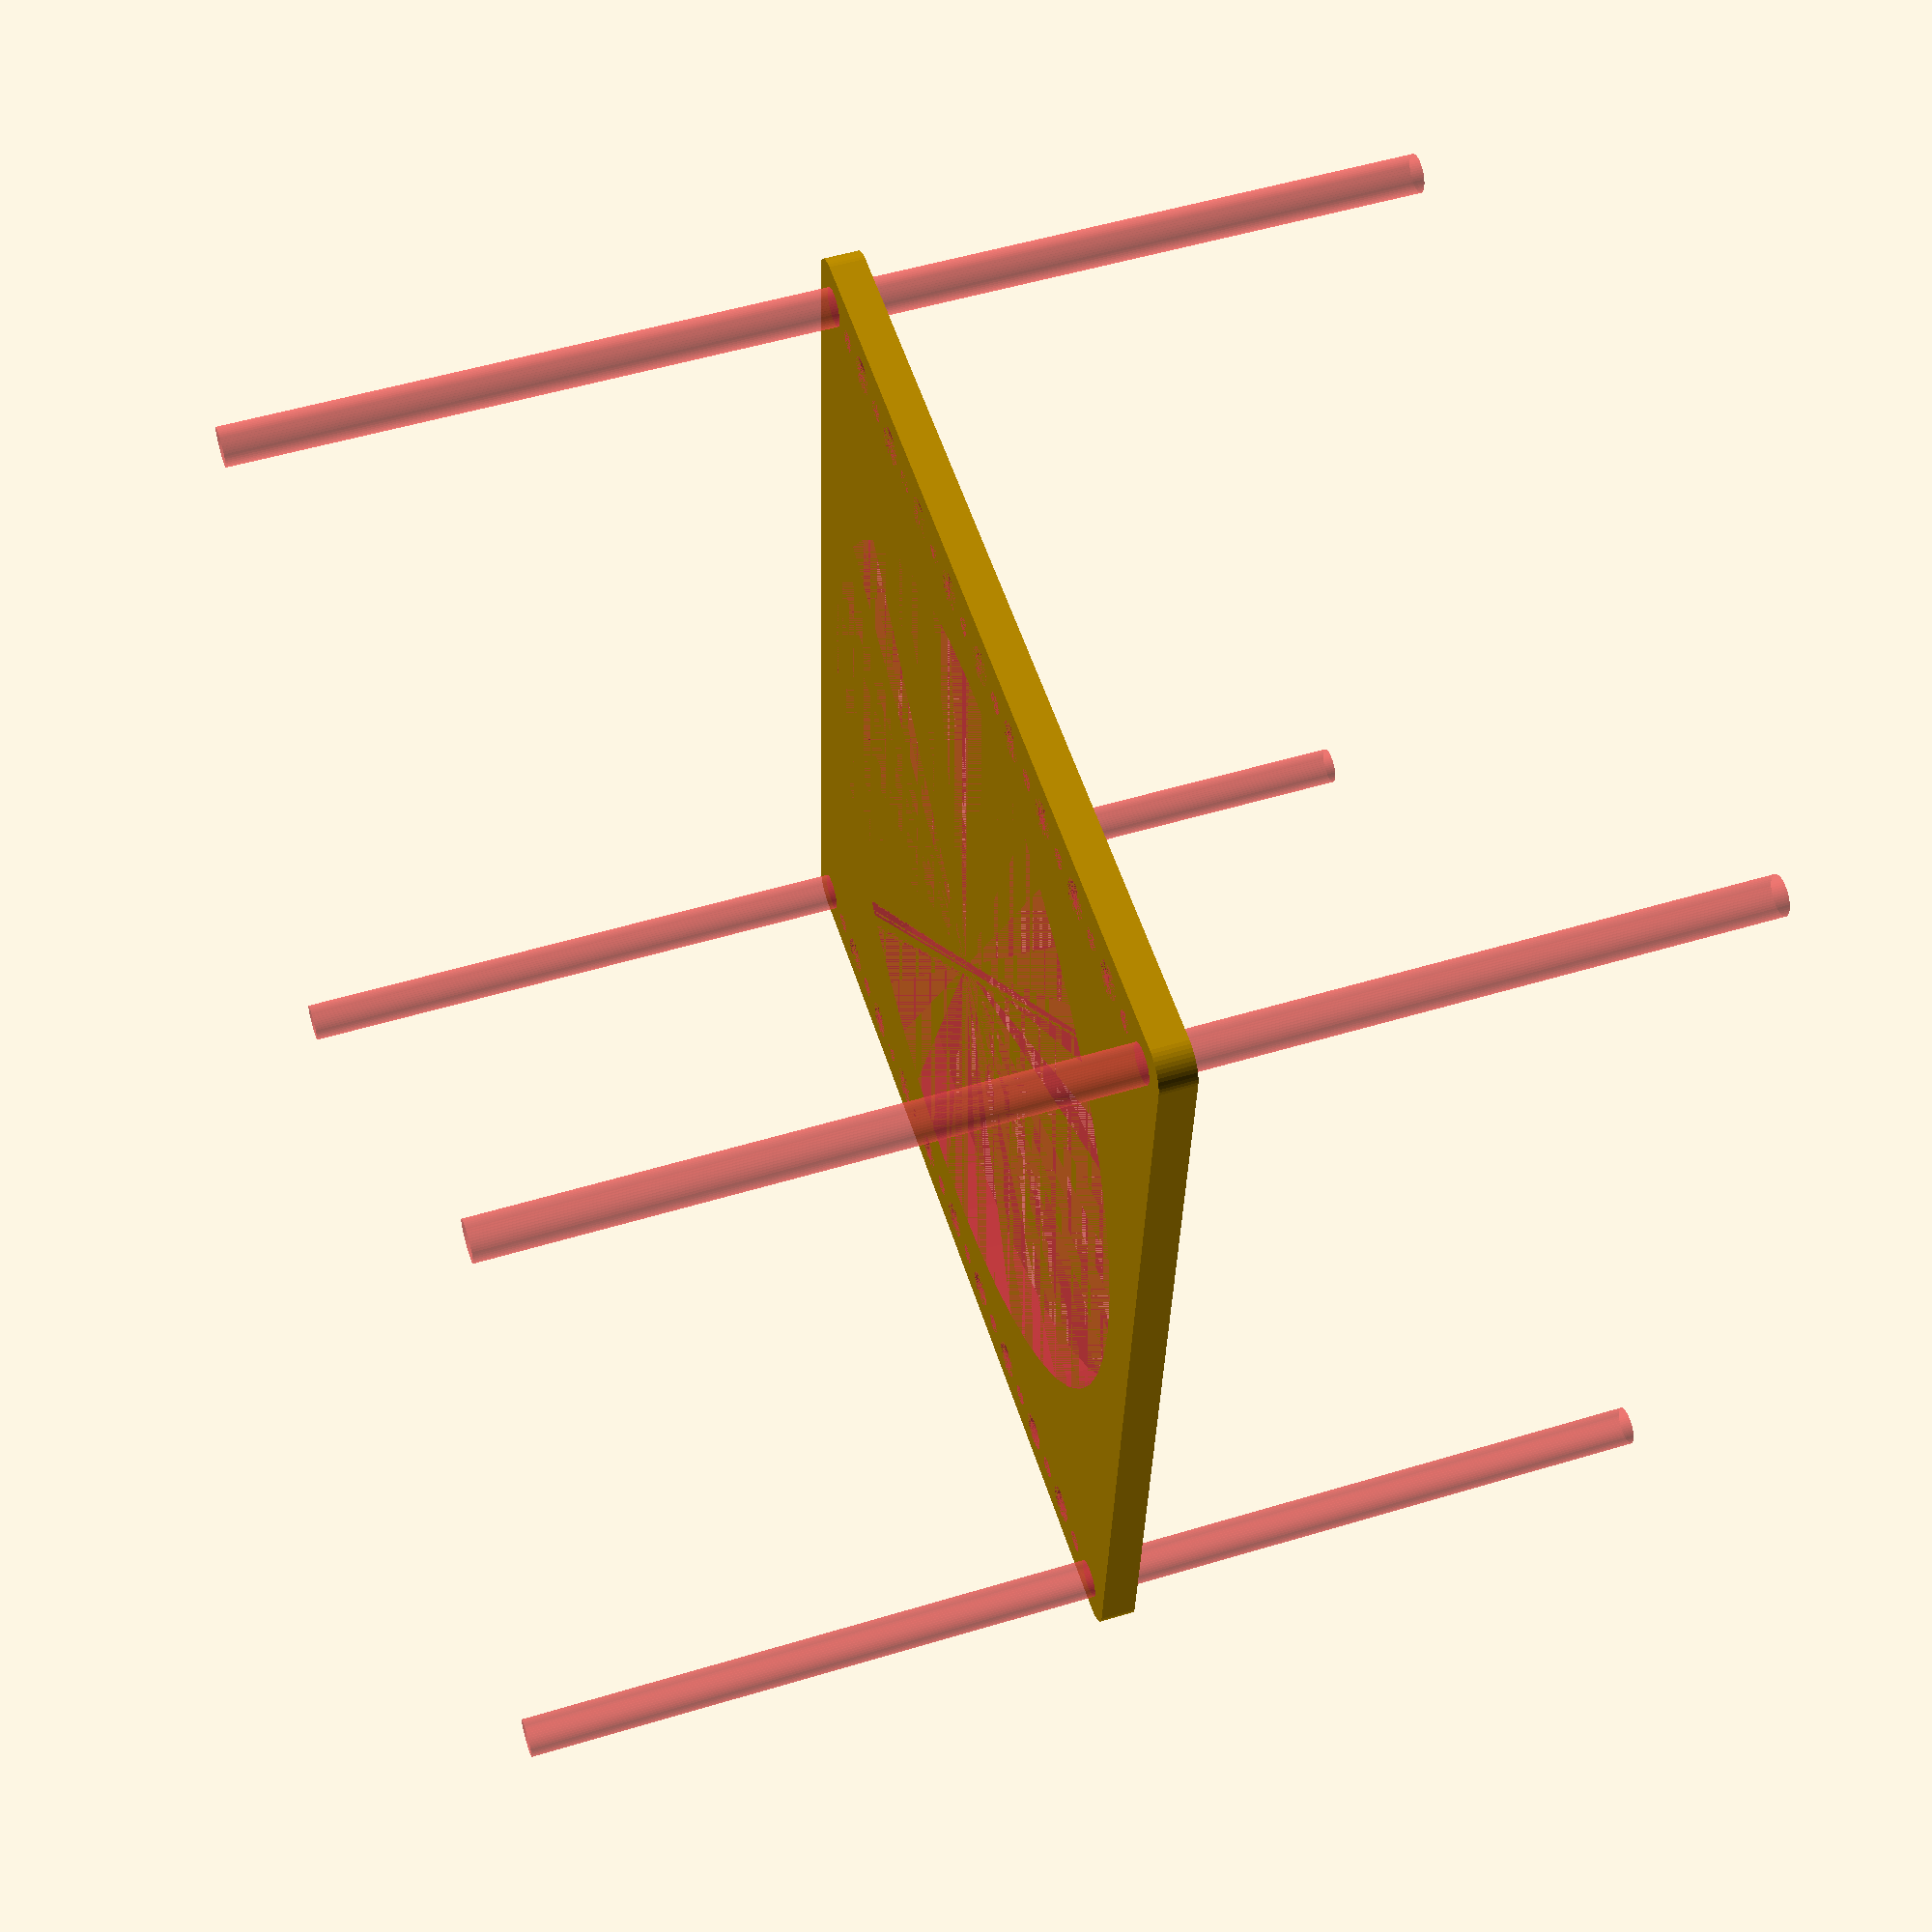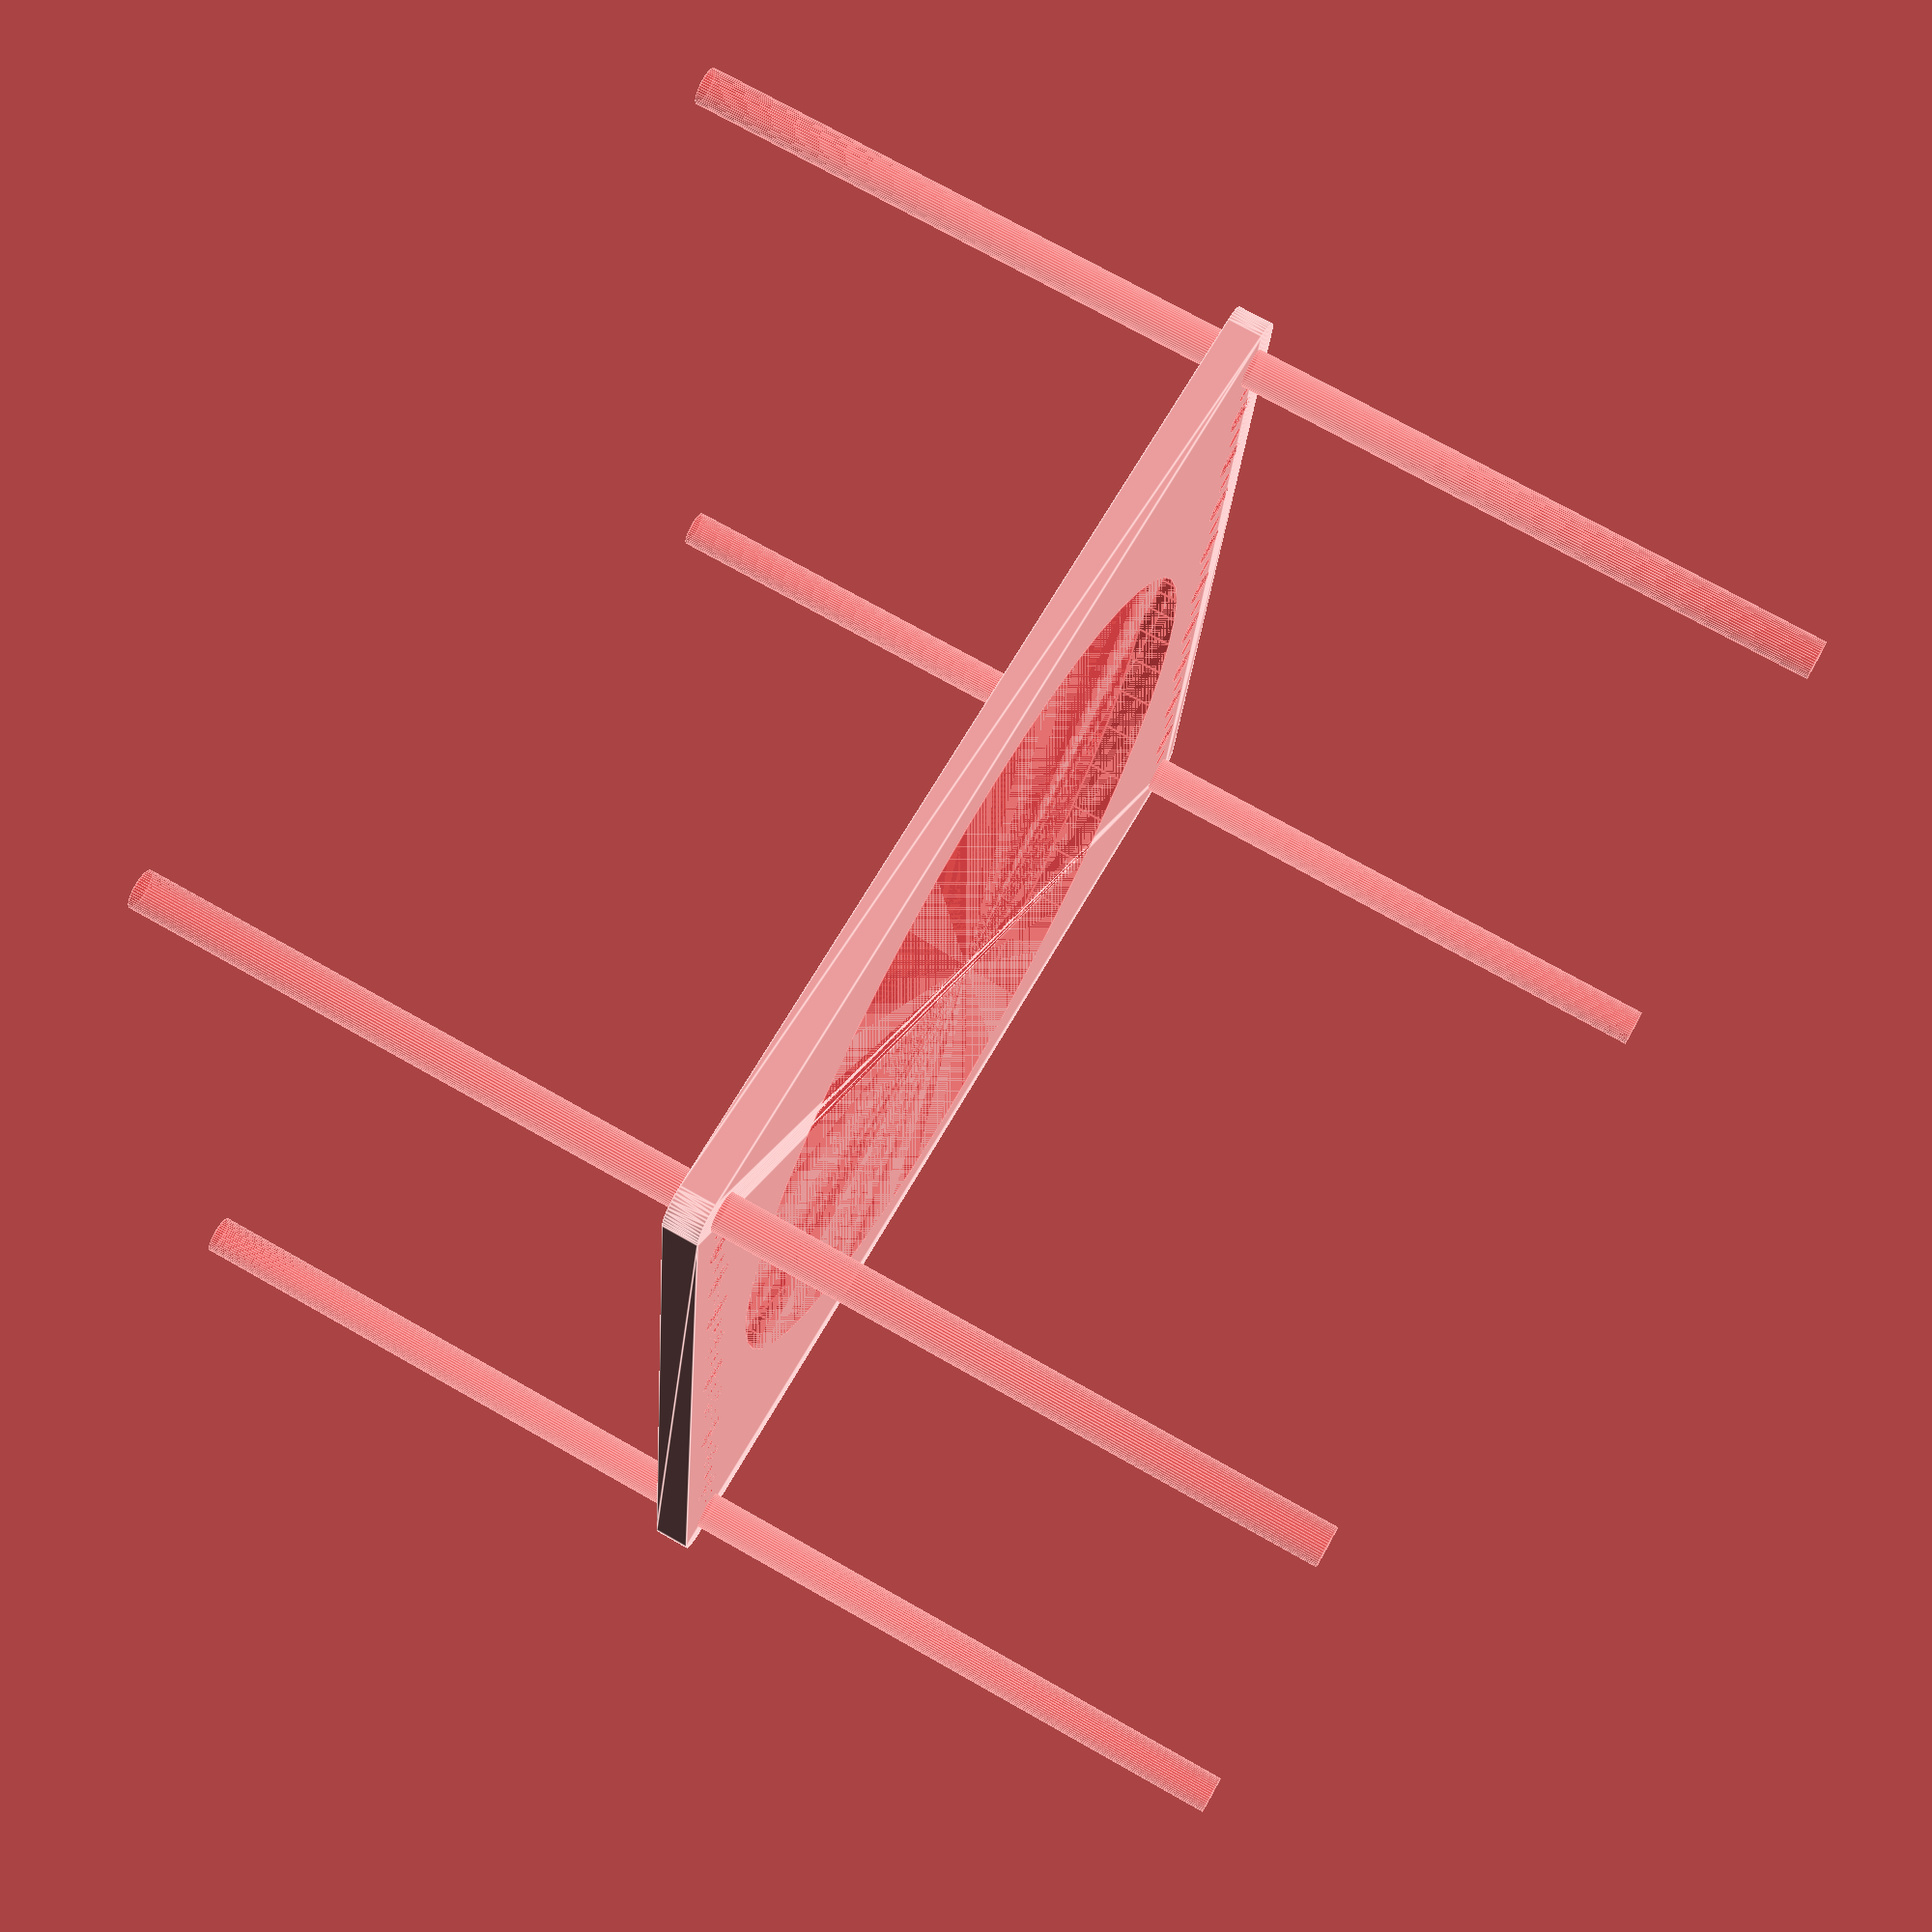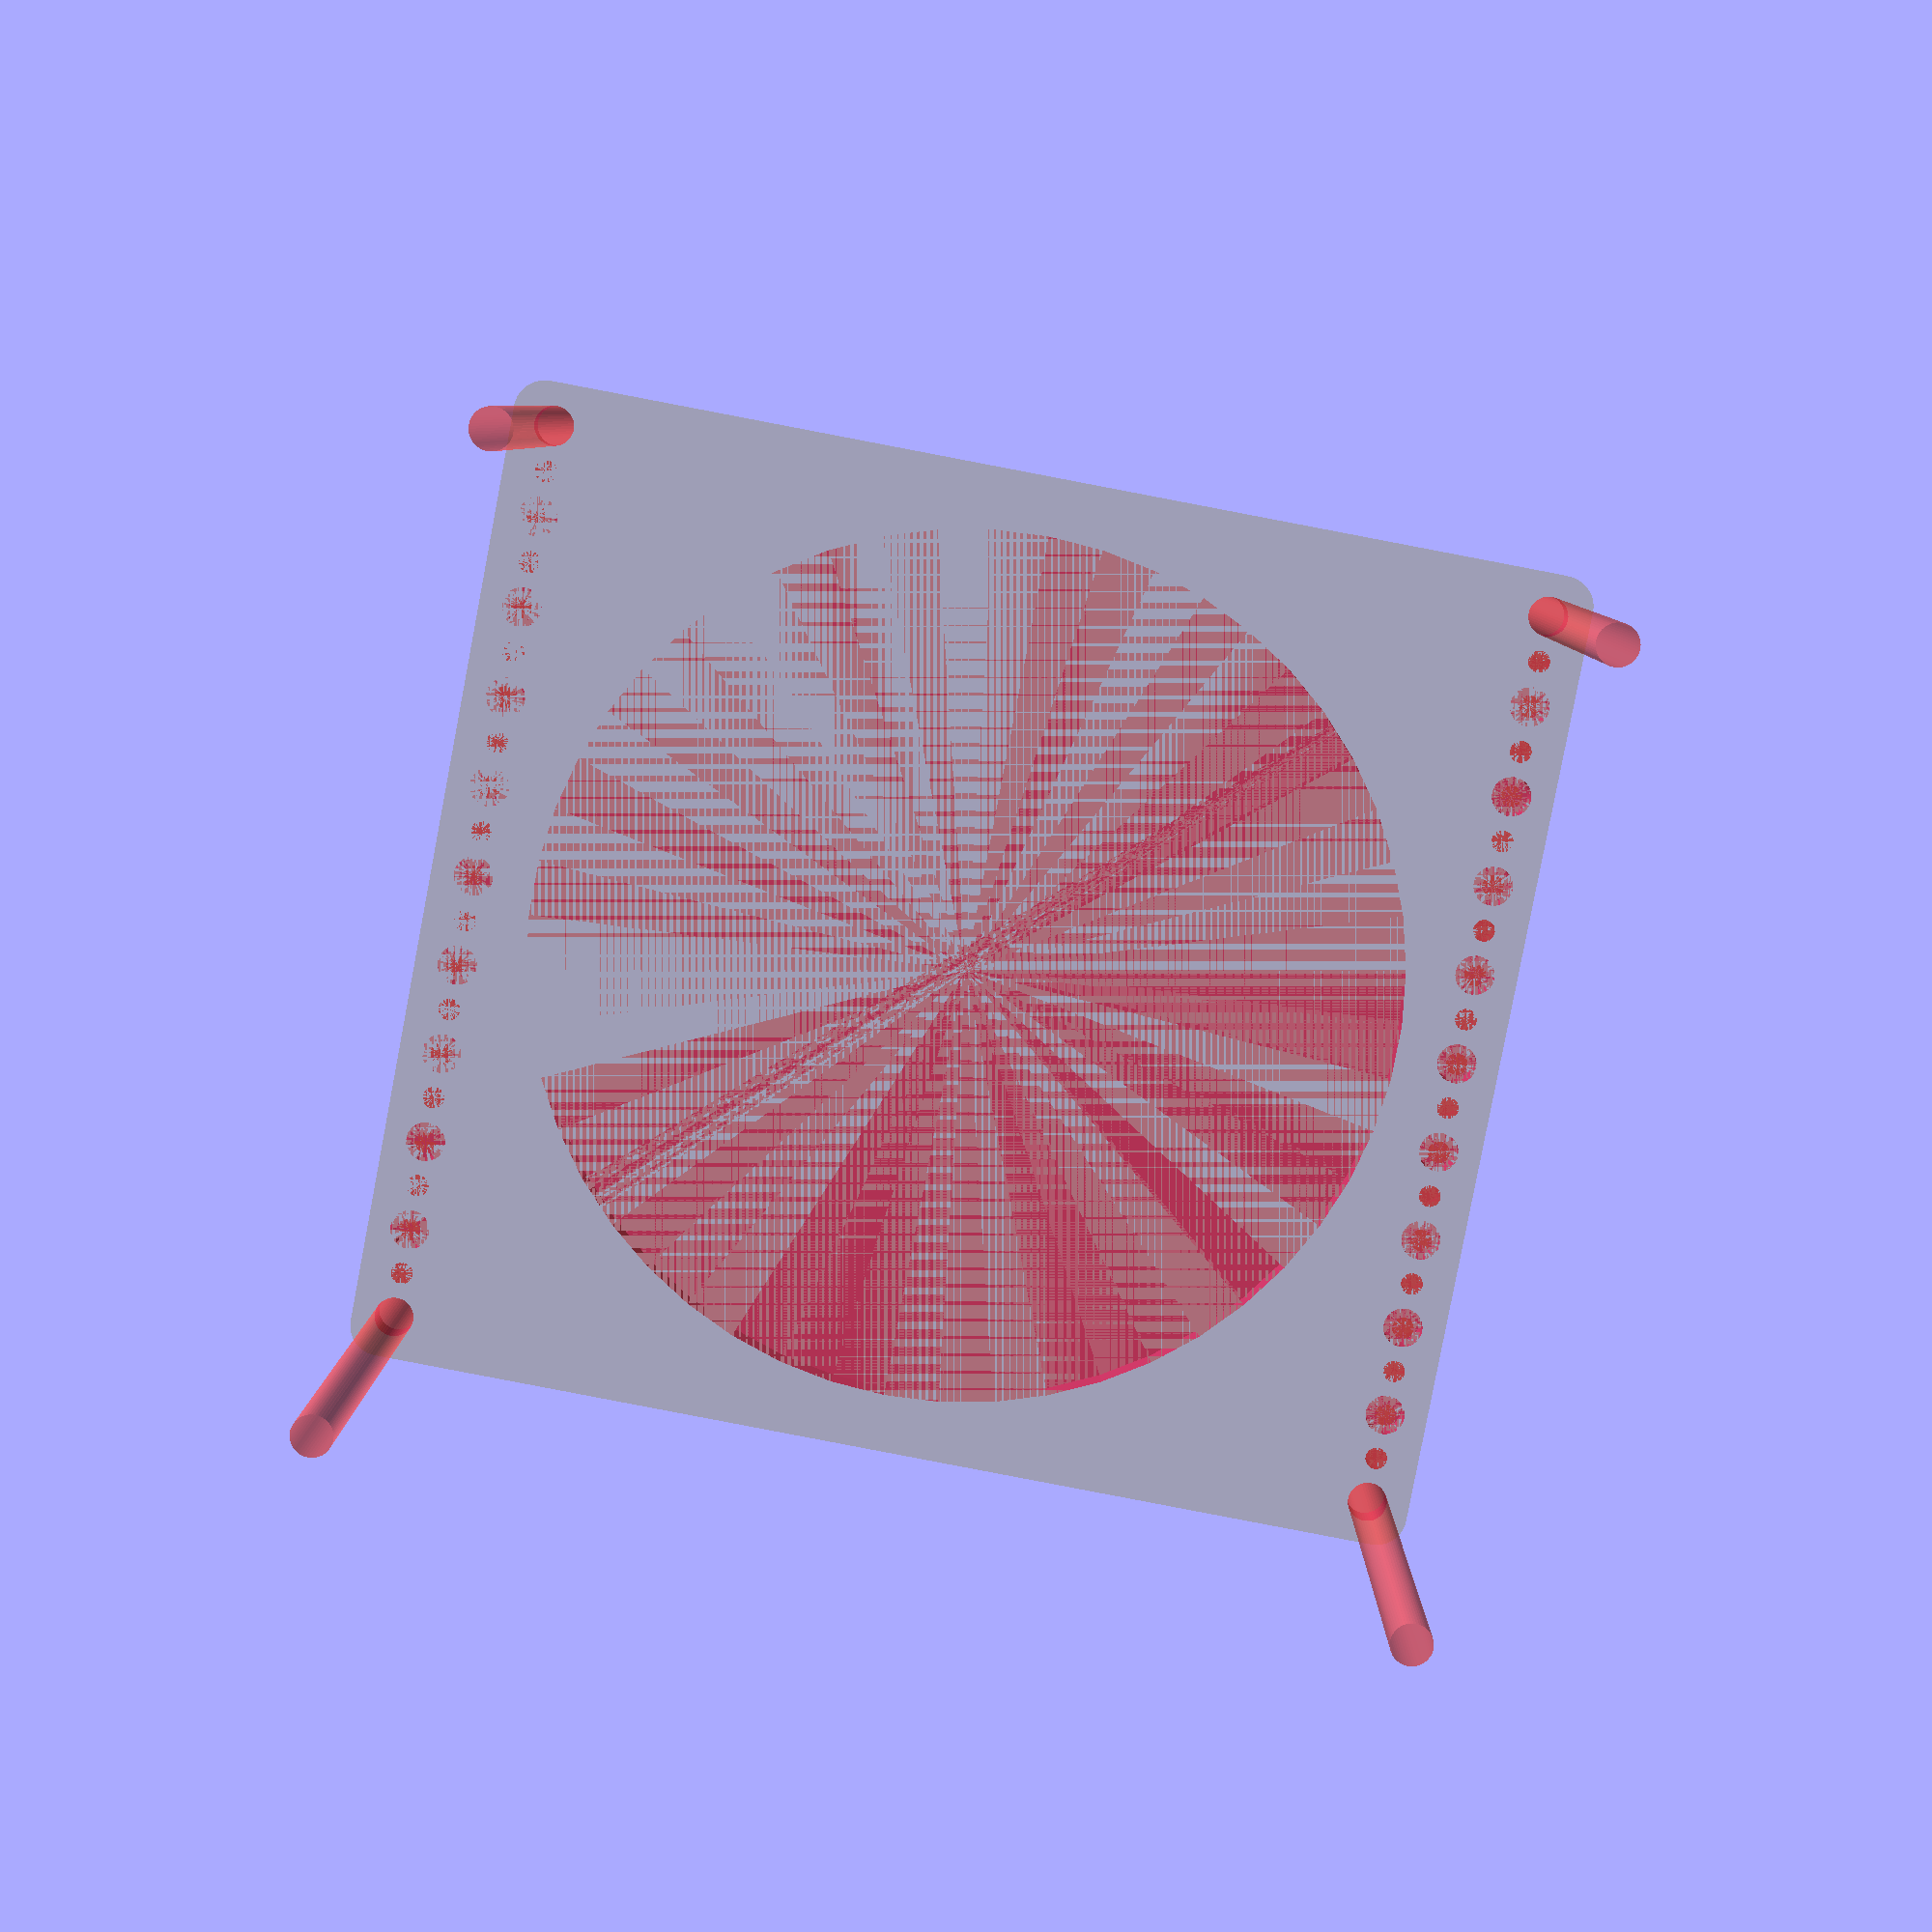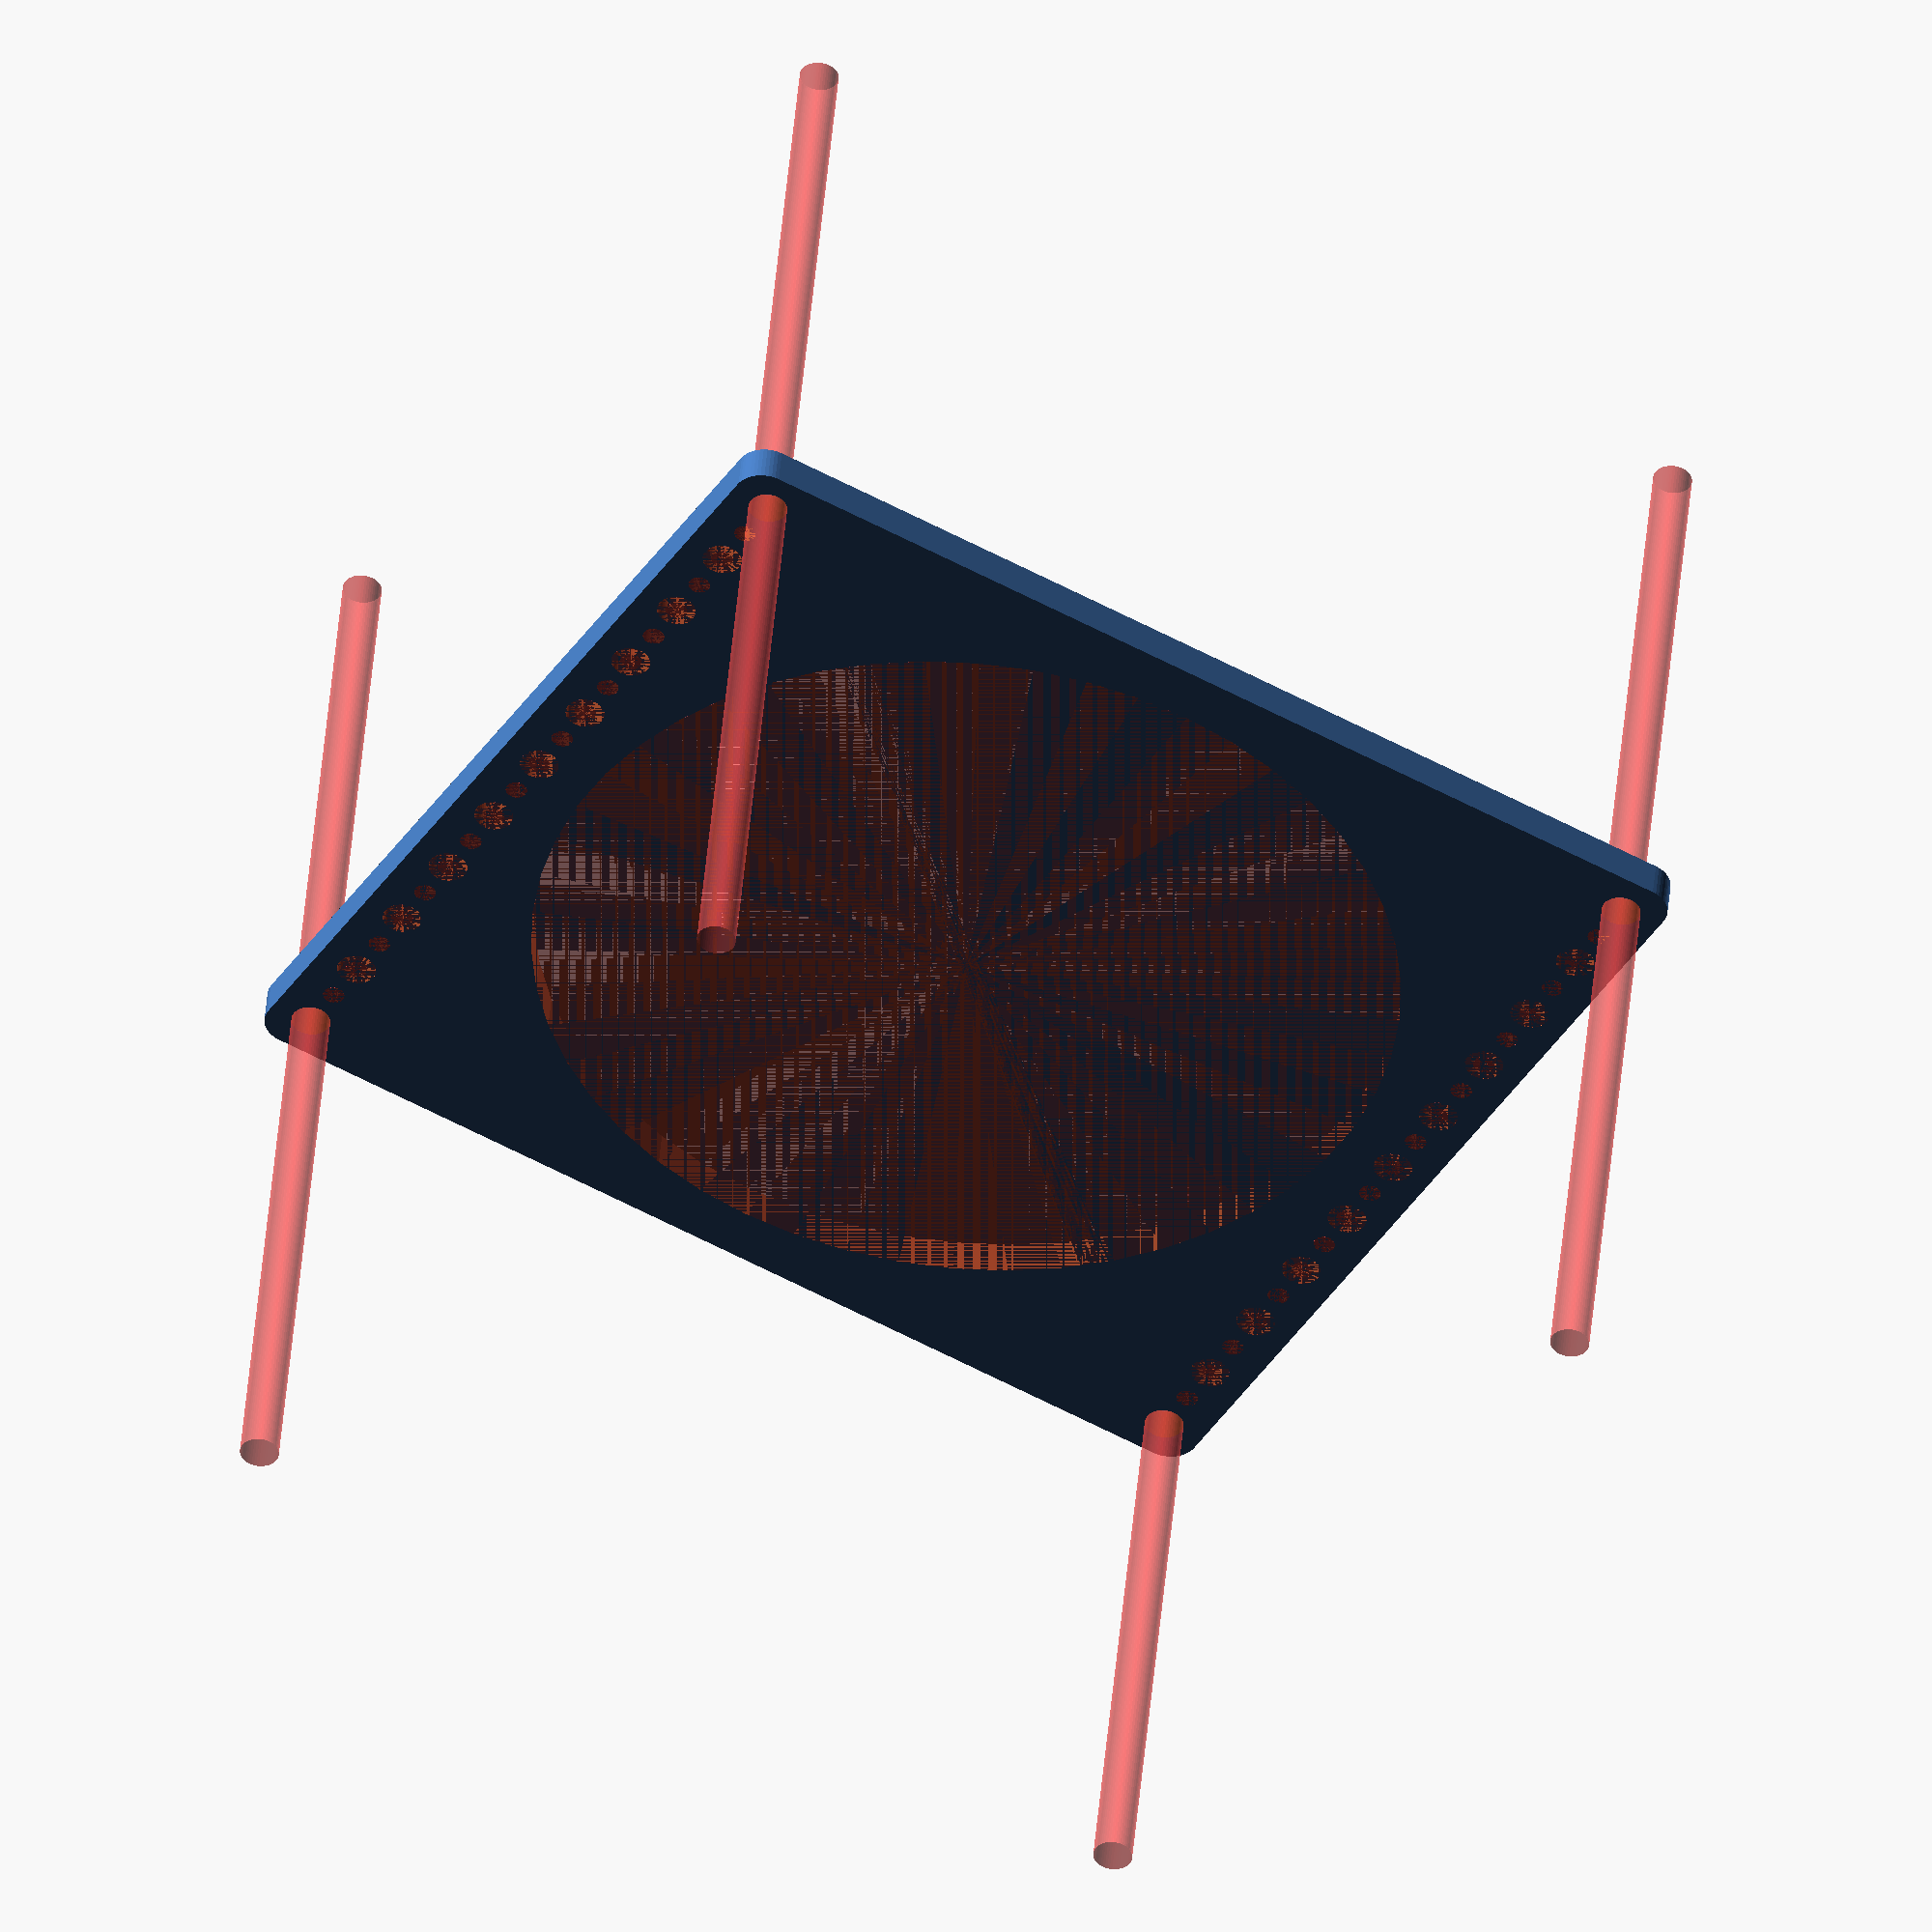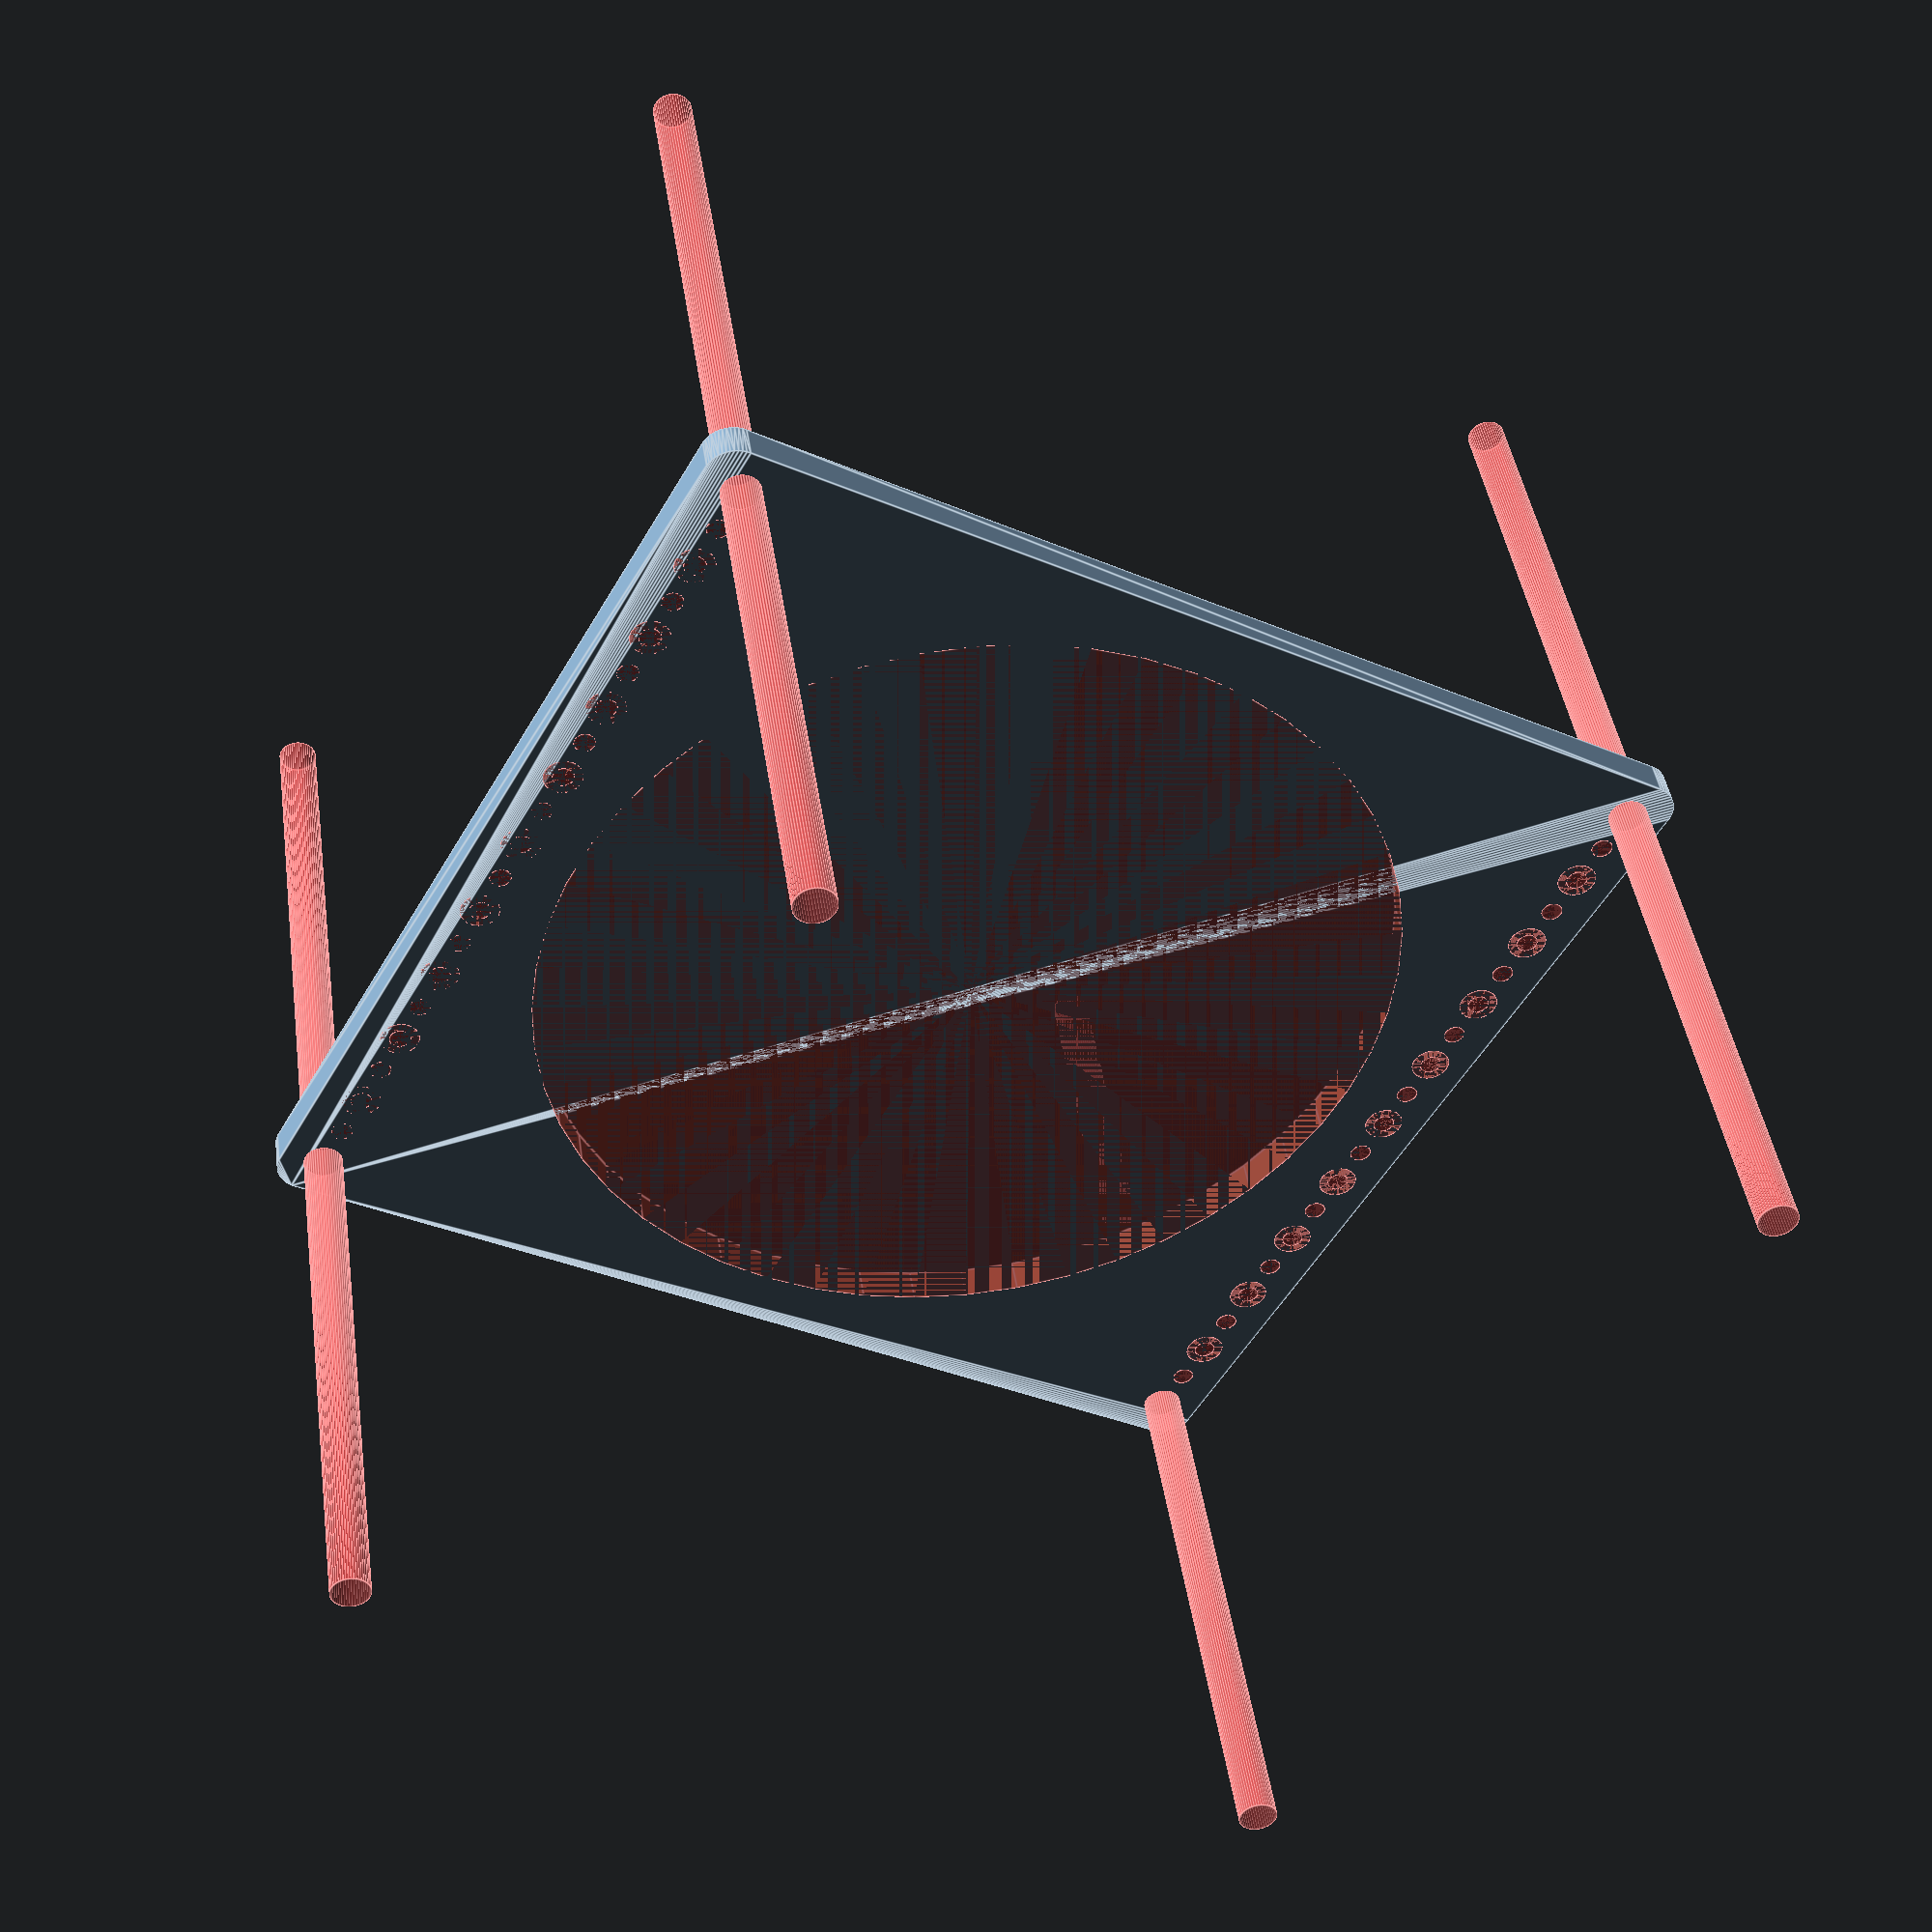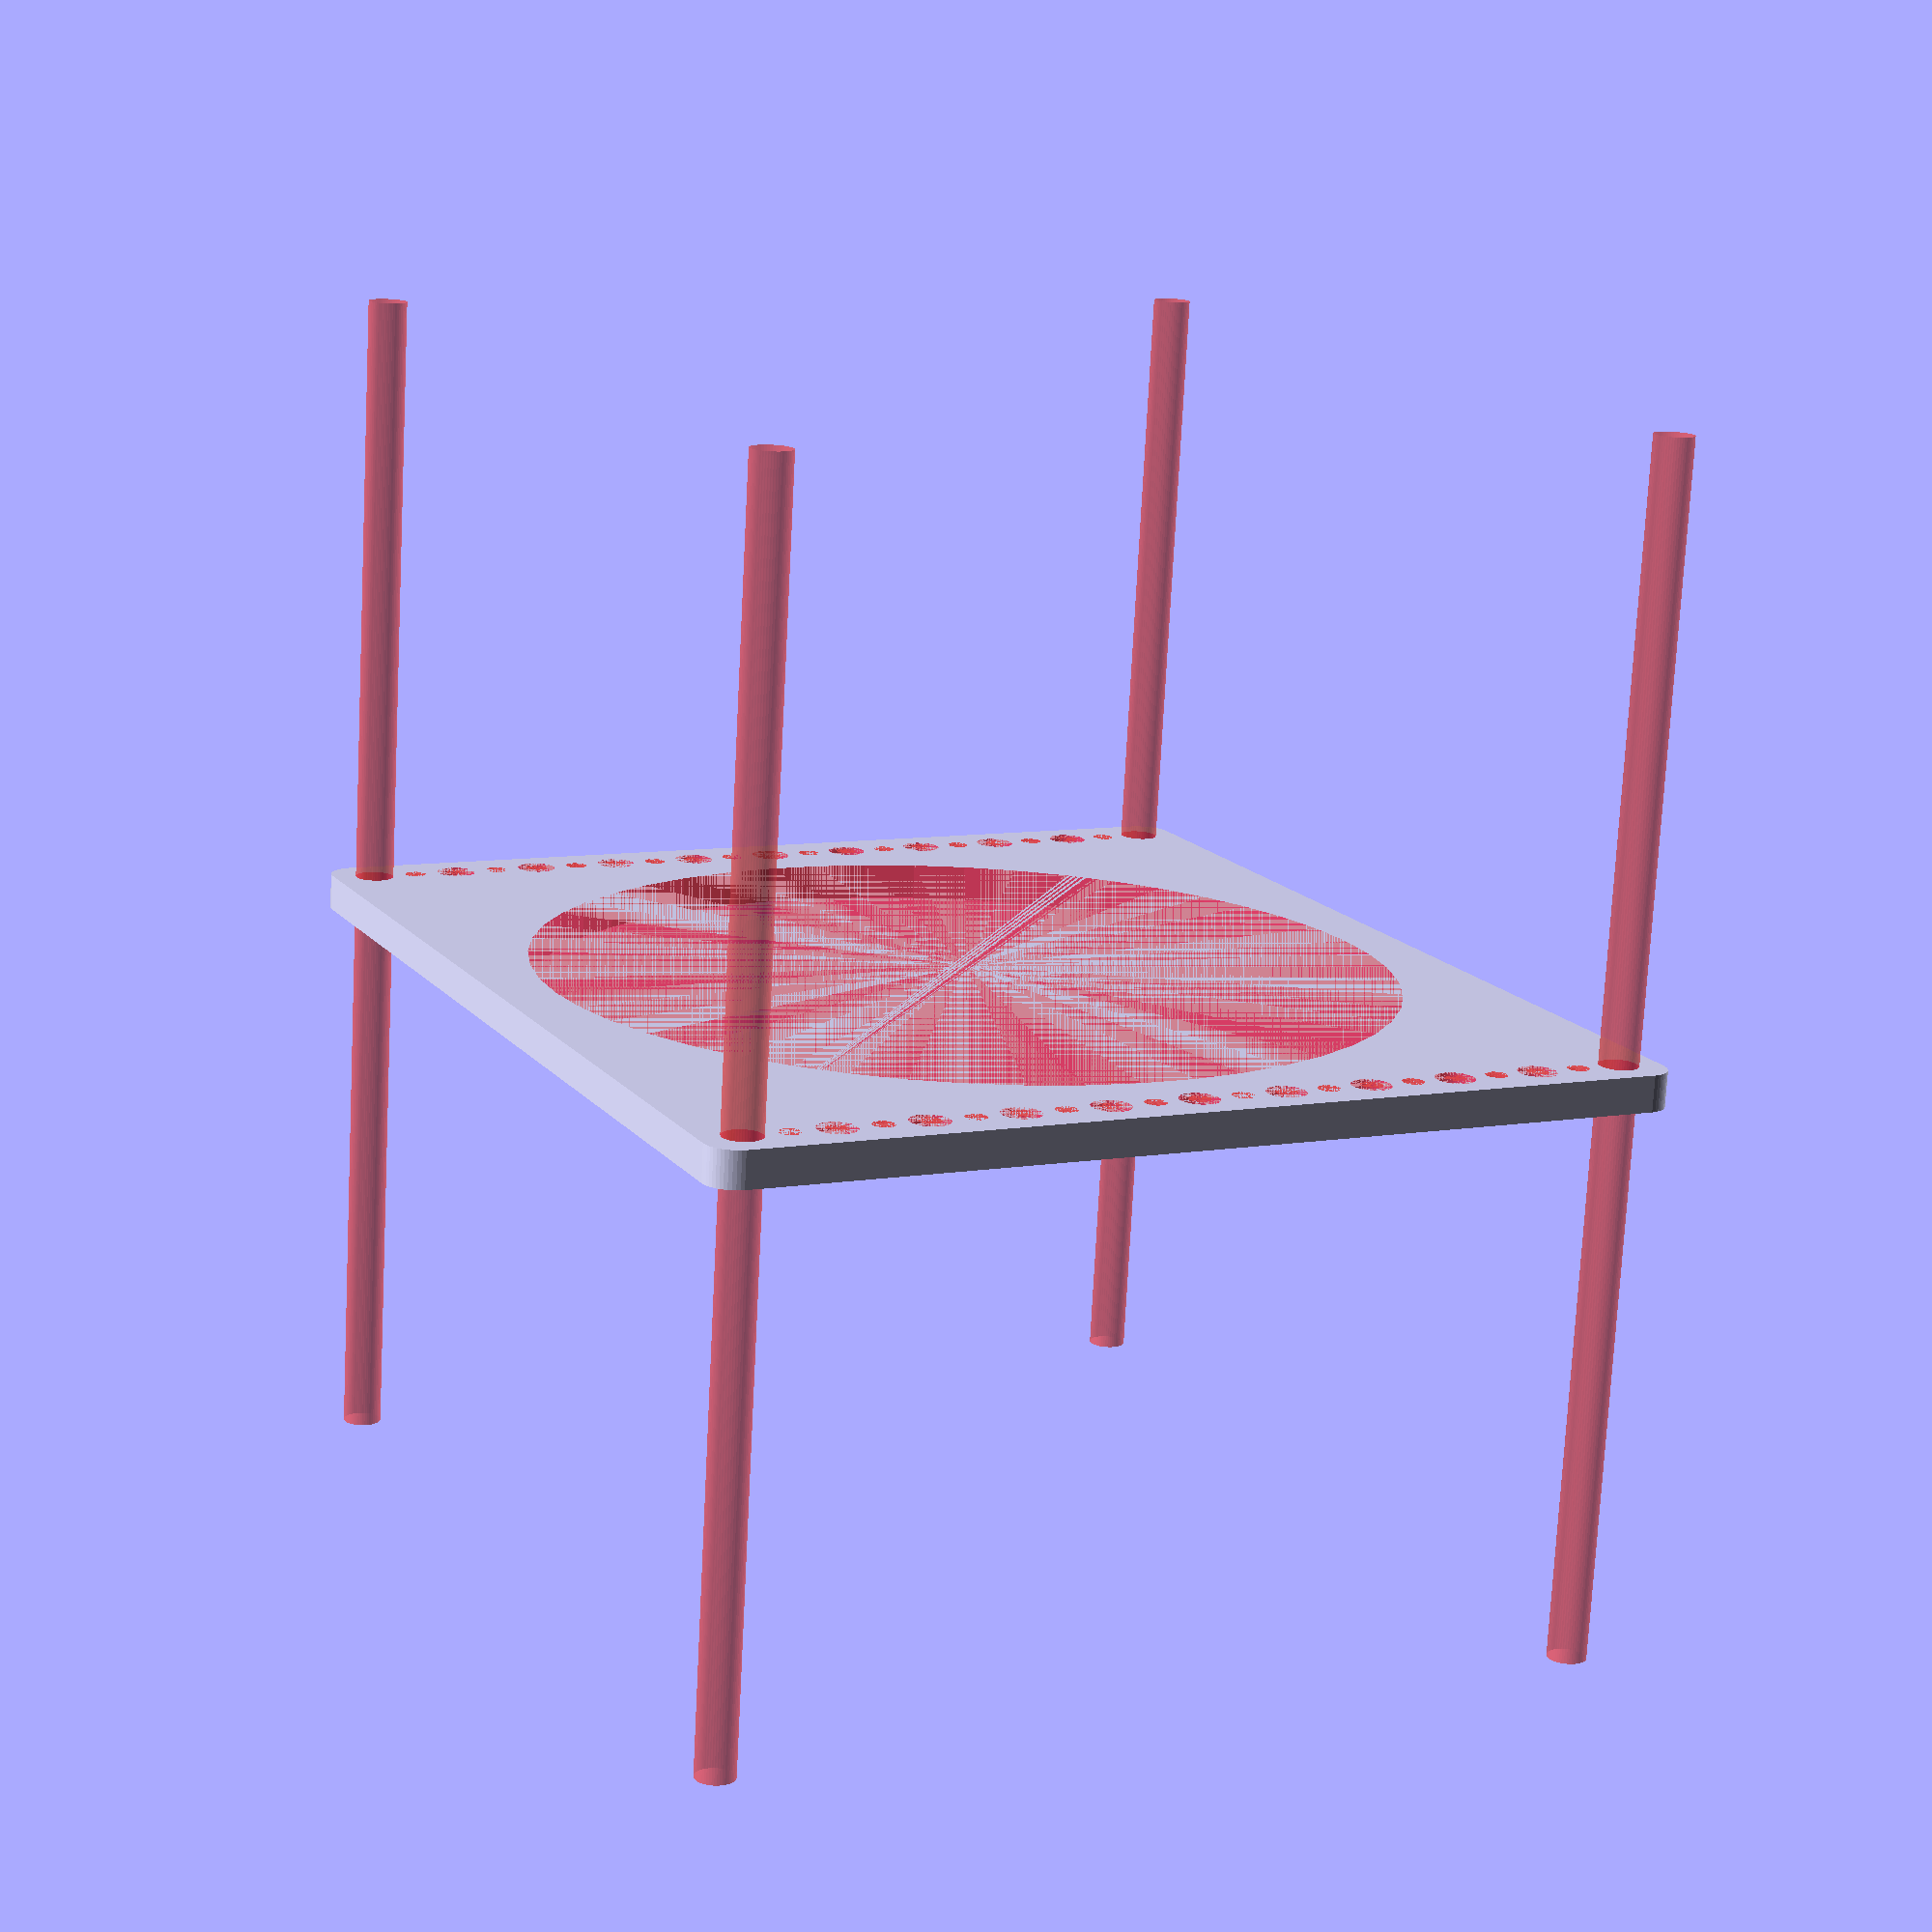
<openscad>
$fn = 50;


difference() {
	union() {
		hull() {
			translate(v = [-77.0000000000, 84.5000000000, 0]) {
				cylinder(h = 6, r = 5);
			}
			translate(v = [77.0000000000, 84.5000000000, 0]) {
				cylinder(h = 6, r = 5);
			}
			translate(v = [-77.0000000000, -84.5000000000, 0]) {
				cylinder(h = 6, r = 5);
			}
			translate(v = [77.0000000000, -84.5000000000, 0]) {
				cylinder(h = 6, r = 5);
			}
		}
	}
	union() {
		#translate(v = [-75.0000000000, 82.5000000000, 0]) {
			cylinder(h = 6, r = 3.2500000000);
		}
		#translate(v = [-60.0000000000, 82.5000000000, 0]) {
			cylinder(h = 6, r = 3.2500000000);
		}
		#translate(v = [-45.0000000000, 82.5000000000, 0]) {
			cylinder(h = 6, r = 3.2500000000);
		}
		#translate(v = [-30.0000000000, 82.5000000000, 0]) {
			cylinder(h = 6, r = 3.2500000000);
		}
		#translate(v = [-15.0000000000, 82.5000000000, 0]) {
			cylinder(h = 6, r = 3.2500000000);
		}
		#translate(v = [0.0000000000, 82.5000000000, 0]) {
			cylinder(h = 6, r = 3.2500000000);
		}
		#translate(v = [15.0000000000, 82.5000000000, 0]) {
			cylinder(h = 6, r = 3.2500000000);
		}
		#translate(v = [30.0000000000, 82.5000000000, 0]) {
			cylinder(h = 6, r = 3.2500000000);
		}
		#translate(v = [45.0000000000, 82.5000000000, 0]) {
			cylinder(h = 6, r = 3.2500000000);
		}
		#translate(v = [60.0000000000, 82.5000000000, 0]) {
			cylinder(h = 6, r = 3.2500000000);
		}
		#translate(v = [75.0000000000, 82.5000000000, 0]) {
			cylinder(h = 6, r = 3.2500000000);
		}
		#translate(v = [-75.0000000000, -82.5000000000, 0]) {
			cylinder(h = 6, r = 3.2500000000);
		}
		#translate(v = [-60.0000000000, -82.5000000000, 0]) {
			cylinder(h = 6, r = 3.2500000000);
		}
		#translate(v = [-45.0000000000, -82.5000000000, 0]) {
			cylinder(h = 6, r = 3.2500000000);
		}
		#translate(v = [-30.0000000000, -82.5000000000, 0]) {
			cylinder(h = 6, r = 3.2500000000);
		}
		#translate(v = [-15.0000000000, -82.5000000000, 0]) {
			cylinder(h = 6, r = 3.2500000000);
		}
		#translate(v = [0.0000000000, -82.5000000000, 0]) {
			cylinder(h = 6, r = 3.2500000000);
		}
		#translate(v = [15.0000000000, -82.5000000000, 0]) {
			cylinder(h = 6, r = 3.2500000000);
		}
		#translate(v = [30.0000000000, -82.5000000000, 0]) {
			cylinder(h = 6, r = 3.2500000000);
		}
		#translate(v = [45.0000000000, -82.5000000000, 0]) {
			cylinder(h = 6, r = 3.2500000000);
		}
		#translate(v = [60.0000000000, -82.5000000000, 0]) {
			cylinder(h = 6, r = 3.2500000000);
		}
		#translate(v = [75.0000000000, -82.5000000000, 0]) {
			cylinder(h = 6, r = 3.2500000000);
		}
		#translate(v = [-75.0000000000, -82.5000000000, -100.0000000000]) {
			cylinder(h = 200, r = 3.2500000000);
		}
		#translate(v = [-75.0000000000, 82.5000000000, -100.0000000000]) {
			cylinder(h = 200, r = 3.2500000000);
		}
		#translate(v = [75.0000000000, -82.5000000000, -100.0000000000]) {
			cylinder(h = 200, r = 3.2500000000);
		}
		#translate(v = [75.0000000000, 82.5000000000, -100.0000000000]) {
			cylinder(h = 200, r = 3.2500000000);
		}
		#translate(v = [-75.0000000000, 82.5000000000, 0]) {
			cylinder(h = 6, r = 1.8000000000);
		}
		#translate(v = [-67.5000000000, 82.5000000000, 0]) {
			cylinder(h = 6, r = 1.8000000000);
		}
		#translate(v = [-60.0000000000, 82.5000000000, 0]) {
			cylinder(h = 6, r = 1.8000000000);
		}
		#translate(v = [-52.5000000000, 82.5000000000, 0]) {
			cylinder(h = 6, r = 1.8000000000);
		}
		#translate(v = [-45.0000000000, 82.5000000000, 0]) {
			cylinder(h = 6, r = 1.8000000000);
		}
		#translate(v = [-37.5000000000, 82.5000000000, 0]) {
			cylinder(h = 6, r = 1.8000000000);
		}
		#translate(v = [-30.0000000000, 82.5000000000, 0]) {
			cylinder(h = 6, r = 1.8000000000);
		}
		#translate(v = [-22.5000000000, 82.5000000000, 0]) {
			cylinder(h = 6, r = 1.8000000000);
		}
		#translate(v = [-15.0000000000, 82.5000000000, 0]) {
			cylinder(h = 6, r = 1.8000000000);
		}
		#translate(v = [-7.5000000000, 82.5000000000, 0]) {
			cylinder(h = 6, r = 1.8000000000);
		}
		#translate(v = [0.0000000000, 82.5000000000, 0]) {
			cylinder(h = 6, r = 1.8000000000);
		}
		#translate(v = [7.5000000000, 82.5000000000, 0]) {
			cylinder(h = 6, r = 1.8000000000);
		}
		#translate(v = [15.0000000000, 82.5000000000, 0]) {
			cylinder(h = 6, r = 1.8000000000);
		}
		#translate(v = [22.5000000000, 82.5000000000, 0]) {
			cylinder(h = 6, r = 1.8000000000);
		}
		#translate(v = [30.0000000000, 82.5000000000, 0]) {
			cylinder(h = 6, r = 1.8000000000);
		}
		#translate(v = [37.5000000000, 82.5000000000, 0]) {
			cylinder(h = 6, r = 1.8000000000);
		}
		#translate(v = [45.0000000000, 82.5000000000, 0]) {
			cylinder(h = 6, r = 1.8000000000);
		}
		#translate(v = [52.5000000000, 82.5000000000, 0]) {
			cylinder(h = 6, r = 1.8000000000);
		}
		#translate(v = [60.0000000000, 82.5000000000, 0]) {
			cylinder(h = 6, r = 1.8000000000);
		}
		#translate(v = [67.5000000000, 82.5000000000, 0]) {
			cylinder(h = 6, r = 1.8000000000);
		}
		#translate(v = [75.0000000000, 82.5000000000, 0]) {
			cylinder(h = 6, r = 1.8000000000);
		}
		#translate(v = [-75.0000000000, -82.5000000000, 0]) {
			cylinder(h = 6, r = 1.8000000000);
		}
		#translate(v = [-67.5000000000, -82.5000000000, 0]) {
			cylinder(h = 6, r = 1.8000000000);
		}
		#translate(v = [-60.0000000000, -82.5000000000, 0]) {
			cylinder(h = 6, r = 1.8000000000);
		}
		#translate(v = [-52.5000000000, -82.5000000000, 0]) {
			cylinder(h = 6, r = 1.8000000000);
		}
		#translate(v = [-45.0000000000, -82.5000000000, 0]) {
			cylinder(h = 6, r = 1.8000000000);
		}
		#translate(v = [-37.5000000000, -82.5000000000, 0]) {
			cylinder(h = 6, r = 1.8000000000);
		}
		#translate(v = [-30.0000000000, -82.5000000000, 0]) {
			cylinder(h = 6, r = 1.8000000000);
		}
		#translate(v = [-22.5000000000, -82.5000000000, 0]) {
			cylinder(h = 6, r = 1.8000000000);
		}
		#translate(v = [-15.0000000000, -82.5000000000, 0]) {
			cylinder(h = 6, r = 1.8000000000);
		}
		#translate(v = [-7.5000000000, -82.5000000000, 0]) {
			cylinder(h = 6, r = 1.8000000000);
		}
		#translate(v = [0.0000000000, -82.5000000000, 0]) {
			cylinder(h = 6, r = 1.8000000000);
		}
		#translate(v = [7.5000000000, -82.5000000000, 0]) {
			cylinder(h = 6, r = 1.8000000000);
		}
		#translate(v = [15.0000000000, -82.5000000000, 0]) {
			cylinder(h = 6, r = 1.8000000000);
		}
		#translate(v = [22.5000000000, -82.5000000000, 0]) {
			cylinder(h = 6, r = 1.8000000000);
		}
		#translate(v = [30.0000000000, -82.5000000000, 0]) {
			cylinder(h = 6, r = 1.8000000000);
		}
		#translate(v = [37.5000000000, -82.5000000000, 0]) {
			cylinder(h = 6, r = 1.8000000000);
		}
		#translate(v = [45.0000000000, -82.5000000000, 0]) {
			cylinder(h = 6, r = 1.8000000000);
		}
		#translate(v = [52.5000000000, -82.5000000000, 0]) {
			cylinder(h = 6, r = 1.8000000000);
		}
		#translate(v = [60.0000000000, -82.5000000000, 0]) {
			cylinder(h = 6, r = 1.8000000000);
		}
		#translate(v = [67.5000000000, -82.5000000000, 0]) {
			cylinder(h = 6, r = 1.8000000000);
		}
		#translate(v = [75.0000000000, -82.5000000000, 0]) {
			cylinder(h = 6, r = 1.8000000000);
		}
		#translate(v = [-75.0000000000, 82.5000000000, 0]) {
			cylinder(h = 6, r = 1.8000000000);
		}
		#translate(v = [-67.5000000000, 82.5000000000, 0]) {
			cylinder(h = 6, r = 1.8000000000);
		}
		#translate(v = [-60.0000000000, 82.5000000000, 0]) {
			cylinder(h = 6, r = 1.8000000000);
		}
		#translate(v = [-52.5000000000, 82.5000000000, 0]) {
			cylinder(h = 6, r = 1.8000000000);
		}
		#translate(v = [-45.0000000000, 82.5000000000, 0]) {
			cylinder(h = 6, r = 1.8000000000);
		}
		#translate(v = [-37.5000000000, 82.5000000000, 0]) {
			cylinder(h = 6, r = 1.8000000000);
		}
		#translate(v = [-30.0000000000, 82.5000000000, 0]) {
			cylinder(h = 6, r = 1.8000000000);
		}
		#translate(v = [-22.5000000000, 82.5000000000, 0]) {
			cylinder(h = 6, r = 1.8000000000);
		}
		#translate(v = [-15.0000000000, 82.5000000000, 0]) {
			cylinder(h = 6, r = 1.8000000000);
		}
		#translate(v = [-7.5000000000, 82.5000000000, 0]) {
			cylinder(h = 6, r = 1.8000000000);
		}
		#translate(v = [0.0000000000, 82.5000000000, 0]) {
			cylinder(h = 6, r = 1.8000000000);
		}
		#translate(v = [7.5000000000, 82.5000000000, 0]) {
			cylinder(h = 6, r = 1.8000000000);
		}
		#translate(v = [15.0000000000, 82.5000000000, 0]) {
			cylinder(h = 6, r = 1.8000000000);
		}
		#translate(v = [22.5000000000, 82.5000000000, 0]) {
			cylinder(h = 6, r = 1.8000000000);
		}
		#translate(v = [30.0000000000, 82.5000000000, 0]) {
			cylinder(h = 6, r = 1.8000000000);
		}
		#translate(v = [37.5000000000, 82.5000000000, 0]) {
			cylinder(h = 6, r = 1.8000000000);
		}
		#translate(v = [45.0000000000, 82.5000000000, 0]) {
			cylinder(h = 6, r = 1.8000000000);
		}
		#translate(v = [52.5000000000, 82.5000000000, 0]) {
			cylinder(h = 6, r = 1.8000000000);
		}
		#translate(v = [60.0000000000, 82.5000000000, 0]) {
			cylinder(h = 6, r = 1.8000000000);
		}
		#translate(v = [67.5000000000, 82.5000000000, 0]) {
			cylinder(h = 6, r = 1.8000000000);
		}
		#translate(v = [75.0000000000, 82.5000000000, 0]) {
			cylinder(h = 6, r = 1.8000000000);
		}
		#translate(v = [-75.0000000000, -82.5000000000, 0]) {
			cylinder(h = 6, r = 1.8000000000);
		}
		#translate(v = [-67.5000000000, -82.5000000000, 0]) {
			cylinder(h = 6, r = 1.8000000000);
		}
		#translate(v = [-60.0000000000, -82.5000000000, 0]) {
			cylinder(h = 6, r = 1.8000000000);
		}
		#translate(v = [-52.5000000000, -82.5000000000, 0]) {
			cylinder(h = 6, r = 1.8000000000);
		}
		#translate(v = [-45.0000000000, -82.5000000000, 0]) {
			cylinder(h = 6, r = 1.8000000000);
		}
		#translate(v = [-37.5000000000, -82.5000000000, 0]) {
			cylinder(h = 6, r = 1.8000000000);
		}
		#translate(v = [-30.0000000000, -82.5000000000, 0]) {
			cylinder(h = 6, r = 1.8000000000);
		}
		#translate(v = [-22.5000000000, -82.5000000000, 0]) {
			cylinder(h = 6, r = 1.8000000000);
		}
		#translate(v = [-15.0000000000, -82.5000000000, 0]) {
			cylinder(h = 6, r = 1.8000000000);
		}
		#translate(v = [-7.5000000000, -82.5000000000, 0]) {
			cylinder(h = 6, r = 1.8000000000);
		}
		#translate(v = [0.0000000000, -82.5000000000, 0]) {
			cylinder(h = 6, r = 1.8000000000);
		}
		#translate(v = [7.5000000000, -82.5000000000, 0]) {
			cylinder(h = 6, r = 1.8000000000);
		}
		#translate(v = [15.0000000000, -82.5000000000, 0]) {
			cylinder(h = 6, r = 1.8000000000);
		}
		#translate(v = [22.5000000000, -82.5000000000, 0]) {
			cylinder(h = 6, r = 1.8000000000);
		}
		#translate(v = [30.0000000000, -82.5000000000, 0]) {
			cylinder(h = 6, r = 1.8000000000);
		}
		#translate(v = [37.5000000000, -82.5000000000, 0]) {
			cylinder(h = 6, r = 1.8000000000);
		}
		#translate(v = [45.0000000000, -82.5000000000, 0]) {
			cylinder(h = 6, r = 1.8000000000);
		}
		#translate(v = [52.5000000000, -82.5000000000, 0]) {
			cylinder(h = 6, r = 1.8000000000);
		}
		#translate(v = [60.0000000000, -82.5000000000, 0]) {
			cylinder(h = 6, r = 1.8000000000);
		}
		#translate(v = [67.5000000000, -82.5000000000, 0]) {
			cylinder(h = 6, r = 1.8000000000);
		}
		#translate(v = [75.0000000000, -82.5000000000, 0]) {
			cylinder(h = 6, r = 1.8000000000);
		}
		#translate(v = [-75.0000000000, 82.5000000000, 0]) {
			cylinder(h = 6, r = 1.8000000000);
		}
		#translate(v = [-67.5000000000, 82.5000000000, 0]) {
			cylinder(h = 6, r = 1.8000000000);
		}
		#translate(v = [-60.0000000000, 82.5000000000, 0]) {
			cylinder(h = 6, r = 1.8000000000);
		}
		#translate(v = [-52.5000000000, 82.5000000000, 0]) {
			cylinder(h = 6, r = 1.8000000000);
		}
		#translate(v = [-45.0000000000, 82.5000000000, 0]) {
			cylinder(h = 6, r = 1.8000000000);
		}
		#translate(v = [-37.5000000000, 82.5000000000, 0]) {
			cylinder(h = 6, r = 1.8000000000);
		}
		#translate(v = [-30.0000000000, 82.5000000000, 0]) {
			cylinder(h = 6, r = 1.8000000000);
		}
		#translate(v = [-22.5000000000, 82.5000000000, 0]) {
			cylinder(h = 6, r = 1.8000000000);
		}
		#translate(v = [-15.0000000000, 82.5000000000, 0]) {
			cylinder(h = 6, r = 1.8000000000);
		}
		#translate(v = [-7.5000000000, 82.5000000000, 0]) {
			cylinder(h = 6, r = 1.8000000000);
		}
		#translate(v = [0.0000000000, 82.5000000000, 0]) {
			cylinder(h = 6, r = 1.8000000000);
		}
		#translate(v = [7.5000000000, 82.5000000000, 0]) {
			cylinder(h = 6, r = 1.8000000000);
		}
		#translate(v = [15.0000000000, 82.5000000000, 0]) {
			cylinder(h = 6, r = 1.8000000000);
		}
		#translate(v = [22.5000000000, 82.5000000000, 0]) {
			cylinder(h = 6, r = 1.8000000000);
		}
		#translate(v = [30.0000000000, 82.5000000000, 0]) {
			cylinder(h = 6, r = 1.8000000000);
		}
		#translate(v = [37.5000000000, 82.5000000000, 0]) {
			cylinder(h = 6, r = 1.8000000000);
		}
		#translate(v = [45.0000000000, 82.5000000000, 0]) {
			cylinder(h = 6, r = 1.8000000000);
		}
		#translate(v = [52.5000000000, 82.5000000000, 0]) {
			cylinder(h = 6, r = 1.8000000000);
		}
		#translate(v = [60.0000000000, 82.5000000000, 0]) {
			cylinder(h = 6, r = 1.8000000000);
		}
		#translate(v = [67.5000000000, 82.5000000000, 0]) {
			cylinder(h = 6, r = 1.8000000000);
		}
		#translate(v = [75.0000000000, 82.5000000000, 0]) {
			cylinder(h = 6, r = 1.8000000000);
		}
		#translate(v = [-75.0000000000, -82.5000000000, 0]) {
			cylinder(h = 6, r = 1.8000000000);
		}
		#translate(v = [-67.5000000000, -82.5000000000, 0]) {
			cylinder(h = 6, r = 1.8000000000);
		}
		#translate(v = [-60.0000000000, -82.5000000000, 0]) {
			cylinder(h = 6, r = 1.8000000000);
		}
		#translate(v = [-52.5000000000, -82.5000000000, 0]) {
			cylinder(h = 6, r = 1.8000000000);
		}
		#translate(v = [-45.0000000000, -82.5000000000, 0]) {
			cylinder(h = 6, r = 1.8000000000);
		}
		#translate(v = [-37.5000000000, -82.5000000000, 0]) {
			cylinder(h = 6, r = 1.8000000000);
		}
		#translate(v = [-30.0000000000, -82.5000000000, 0]) {
			cylinder(h = 6, r = 1.8000000000);
		}
		#translate(v = [-22.5000000000, -82.5000000000, 0]) {
			cylinder(h = 6, r = 1.8000000000);
		}
		#translate(v = [-15.0000000000, -82.5000000000, 0]) {
			cylinder(h = 6, r = 1.8000000000);
		}
		#translate(v = [-7.5000000000, -82.5000000000, 0]) {
			cylinder(h = 6, r = 1.8000000000);
		}
		#translate(v = [0.0000000000, -82.5000000000, 0]) {
			cylinder(h = 6, r = 1.8000000000);
		}
		#translate(v = [7.5000000000, -82.5000000000, 0]) {
			cylinder(h = 6, r = 1.8000000000);
		}
		#translate(v = [15.0000000000, -82.5000000000, 0]) {
			cylinder(h = 6, r = 1.8000000000);
		}
		#translate(v = [22.5000000000, -82.5000000000, 0]) {
			cylinder(h = 6, r = 1.8000000000);
		}
		#translate(v = [30.0000000000, -82.5000000000, 0]) {
			cylinder(h = 6, r = 1.8000000000);
		}
		#translate(v = [37.5000000000, -82.5000000000, 0]) {
			cylinder(h = 6, r = 1.8000000000);
		}
		#translate(v = [45.0000000000, -82.5000000000, 0]) {
			cylinder(h = 6, r = 1.8000000000);
		}
		#translate(v = [52.5000000000, -82.5000000000, 0]) {
			cylinder(h = 6, r = 1.8000000000);
		}
		#translate(v = [60.0000000000, -82.5000000000, 0]) {
			cylinder(h = 6, r = 1.8000000000);
		}
		#translate(v = [67.5000000000, -82.5000000000, 0]) {
			cylinder(h = 6, r = 1.8000000000);
		}
		#translate(v = [75.0000000000, -82.5000000000, 0]) {
			cylinder(h = 6, r = 1.8000000000);
		}
		#cylinder(h = 6, r = 72.5000000000);
	}
}
</openscad>
<views>
elev=308.0 azim=175.4 roll=251.9 proj=p view=solid
elev=286.7 azim=82.6 roll=119.5 proj=p view=edges
elev=353.4 azim=280.8 roll=0.7 proj=p view=solid
elev=314.0 azim=239.5 roll=184.9 proj=o view=solid
elev=137.6 azim=299.5 roll=188.1 proj=p view=edges
elev=75.8 azim=25.4 roll=177.0 proj=p view=wireframe
</views>
